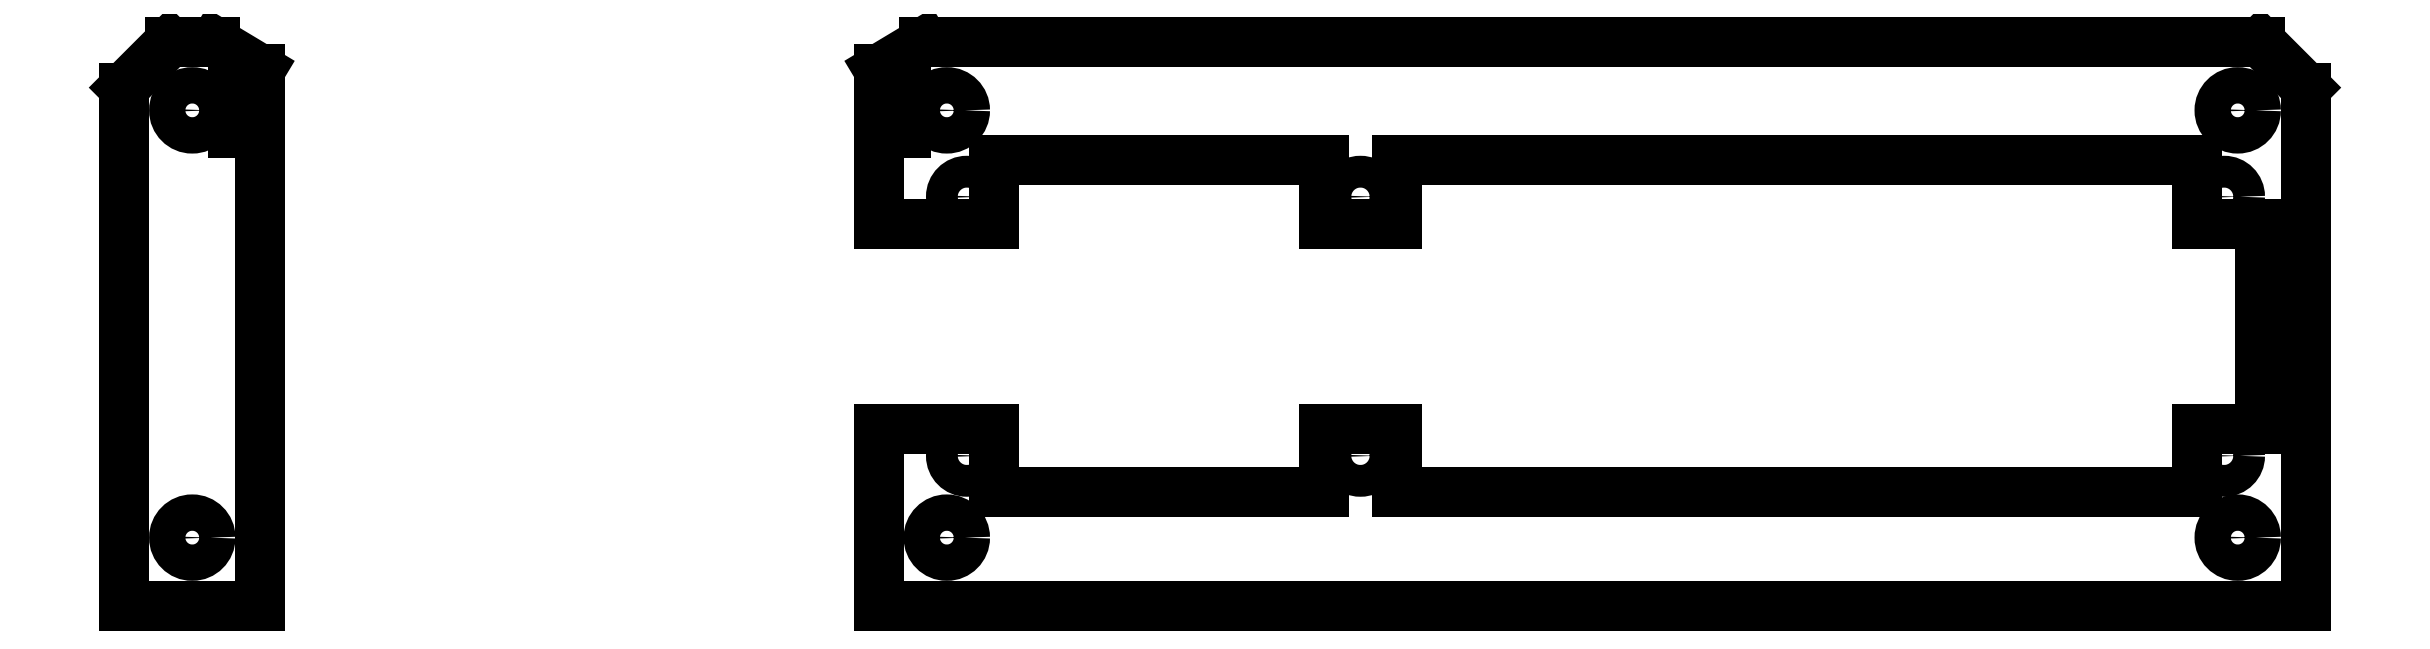
<metadata>
{"format":"dxf","ext":"dxf","renderer":"ezdxf+matplotlib","layout":"modelspace","background":"white","min_lineweight":24,"dpi":150}
</metadata>
<code>
0
SECTION
2
ENTITIES
0
CIRCLE
8
0
10
232.5
20
7.5
40
2
0
CIRCLE
8
0
10
7.5
20
7.5
40
2
0
LINE
8
0
10
0
20
0
11
15
21
0
0
CIRCLE
8
0
10
231
20
16.5
40
1.75
0
CIRCLE
8
0
10
231
20
45
40
1.75
0
CIRCLE
8
0
10
136
20
16.5
40
1.75
0
CIRCLE
8
0
10
136
20
45
40
1.75
0
CIRCLE
8
0
10
92.71
20
16.5
40
1.75
0
CIRCLE
8
0
10
92.71
20
45
40
1.75
0
LINE
8
0
10
95.71
20
49
11
95.71
21
42
0
LINE
8
0
10
95.71
20
19.5
11
95.71
21
12.5
0
LINE
8
0
10
228
20
19.5
11
228
21
12.5
0
LINE
8
0
10
228
20
49
11
228
21
42
0
LINE
8
0
10
228
20
19.5
11
235
21
19.5
0
LINE
8
0
10
228
20
42
11
235
21
42
0
LINE
8
0
10
235
20
42
11
235
21
19.5
0
LINE
8
0
10
132
20
49
11
132
21
42
0
LINE
8
0
10
132
20
19.5
11
132
21
12.5
0
LINE
8
0
10
140
20
49
11
140
21
42
0
LINE
8
0
10
140
20
19.5
11
140
21
12.5
0
LINE
8
0
10
132
20
49
11
95.71
21
49
0
LINE
8
0
10
228
20
49
11
140
21
49
0
LINE
8
0
10
132
20
42
11
140
21
42
0
LINE
8
0
10
132
20
19.5
11
140
21
19.5
0
LINE
8
0
10
140
20
12.5
11
228
21
12.5
0
LINE
8
0
10
132
20
12.5
11
95.71
21
12.5
0
CIRCLE
8
0
10
90.5
20
7.5
40
2
0
LINE
8
0
10
83
20
0
11
240
21
0
0
LINE
8
0
10
83
20
19.5
11
83
21
0
0
LINE
8
0
10
83
20
42
11
95.71
21
42
0
LINE
8
0
10
83
20
19.5
11
95.71
21
19.5
0
CIRCLE
8
0
10
232.5
20
54.5
40
2
0
LINE
8
0
10
235
20
62
11
240
21
57
0
CIRCLE
8
0
10
90.5
20
54.5
40
2
0
LINE
8
0
10
83
20
57
11
86
21
57
0
LINE
8
0
10
83
20
52
11
86
21
52
0
LINE
8
0
10
86
20
57
11
86
21
52
0
LINE
8
0
10
83
20
57
11
83
21
59
0
LINE
8
0
10
88
20
62
11
83
21
59
0
LINE
8
0
10
88
20
62
11
235
21
62
0
CIRCLE
8
0
10
7.5
20
54.5
40
2
0
LINE
8
0
10
0
20
57
11
5
21
62
0
LINE
8
0
10
5
20
62
11
10
21
62
0
LINE
8
0
10
12
20
57
11
12
21
52
0
LINE
8
0
10
12
20
57
11
15
21
57
0
LINE
8
0
10
12
20
52
11
15
21
52
0
LINE
8
0
10
15
20
57
11
15
21
59
0
LINE
8
0
10
10
20
62
11
15
21
59
0
LINE
8
0
10
83
20
52
11
83
21
42
0
LINE
8
0
10
240
20
57
11
240
21
0
0
LINE
8
0
10
0
20
57
11
0
21
0
0
LINE
8
0
10
15
20
52
11
15
21
0
0
ENDSEC
0
EOF

</code>
